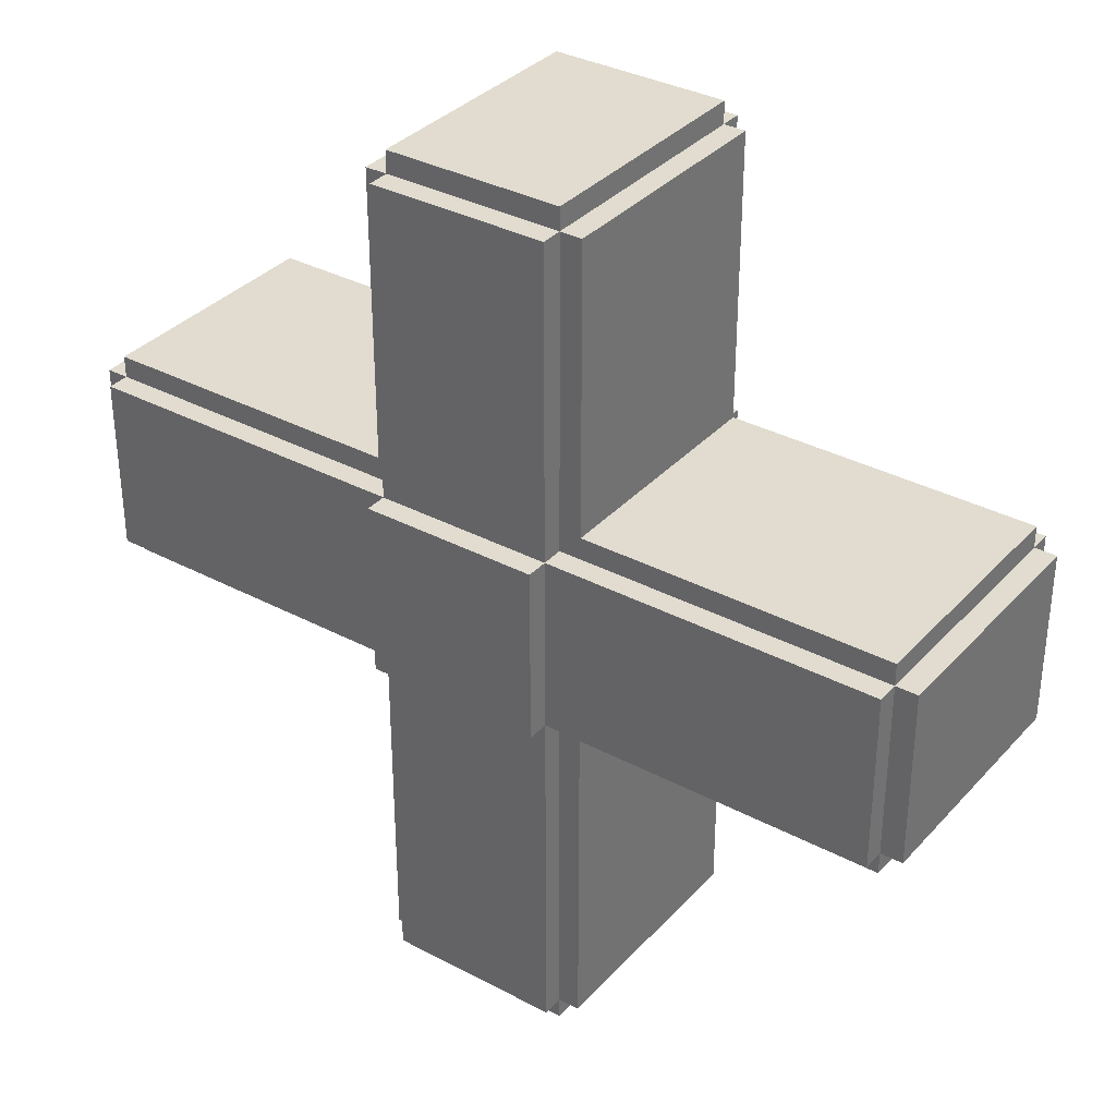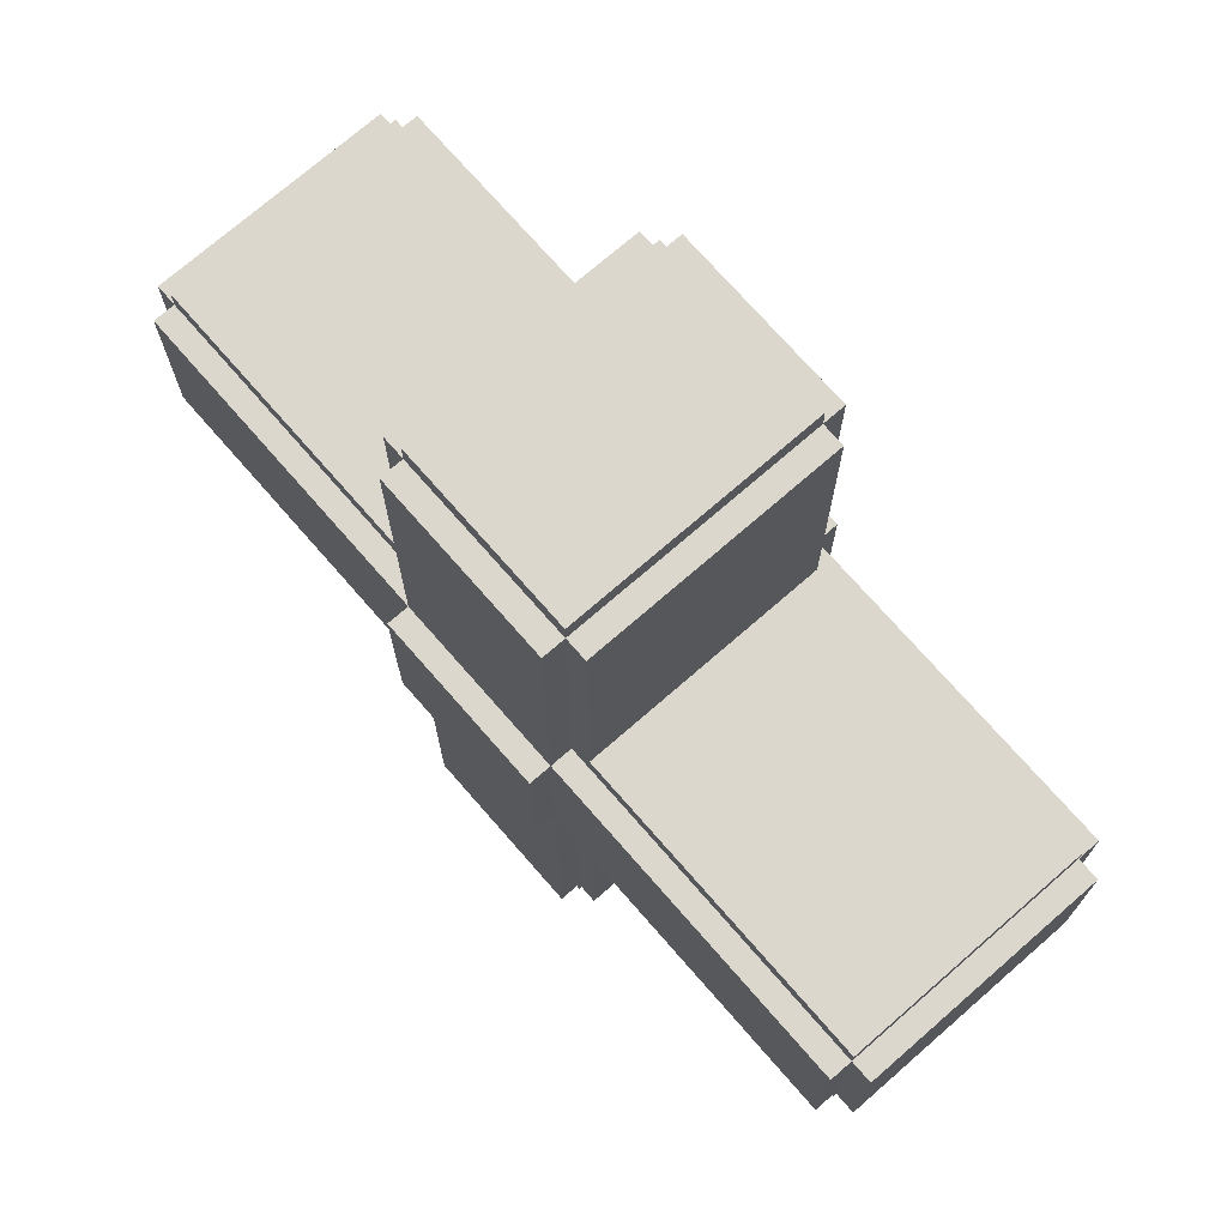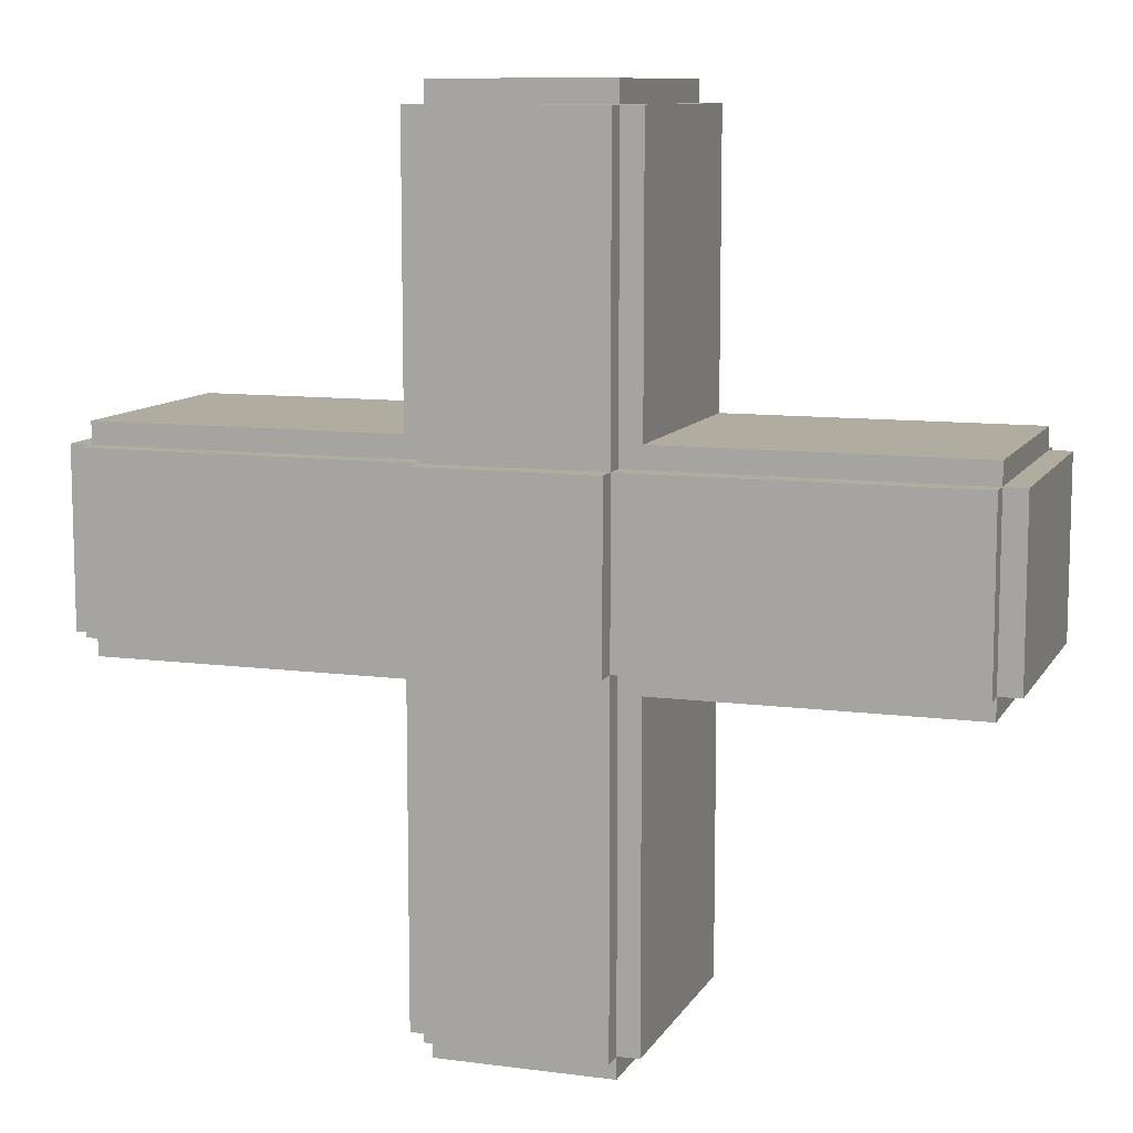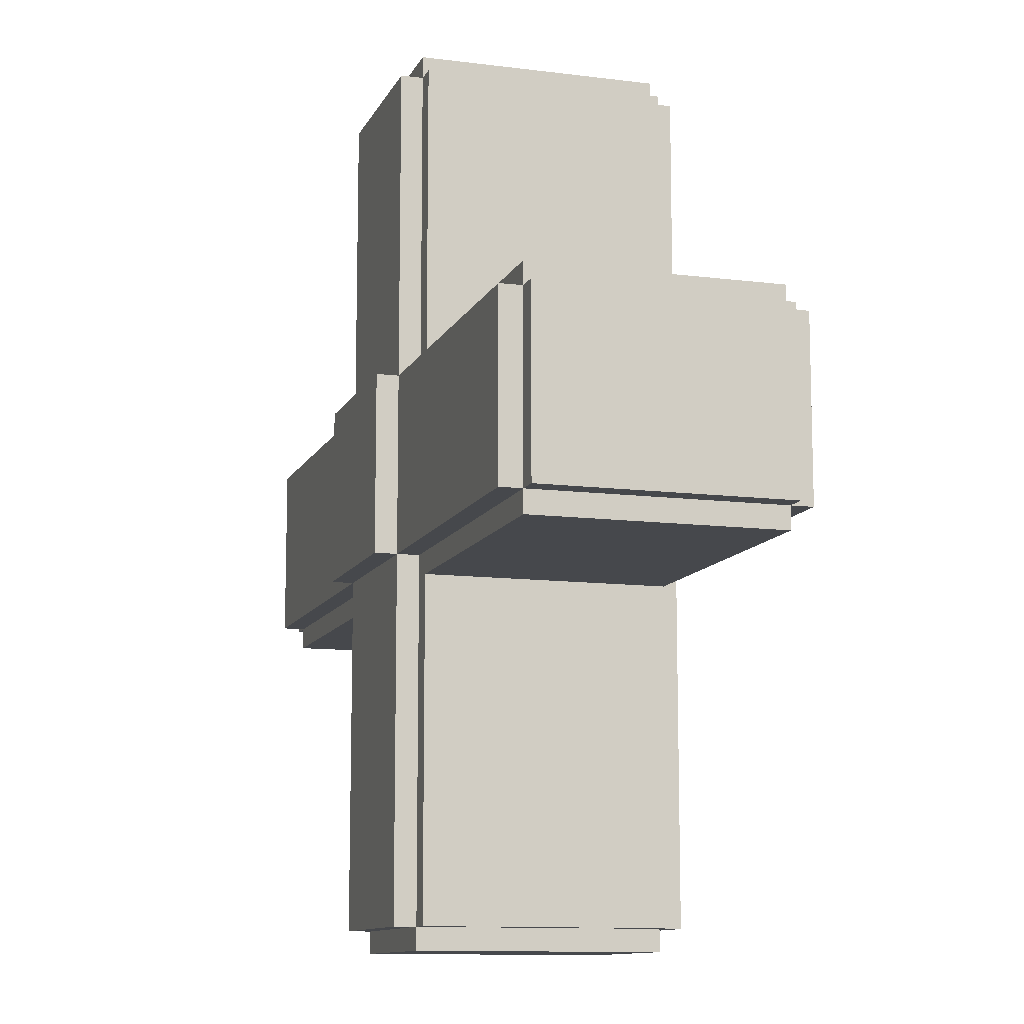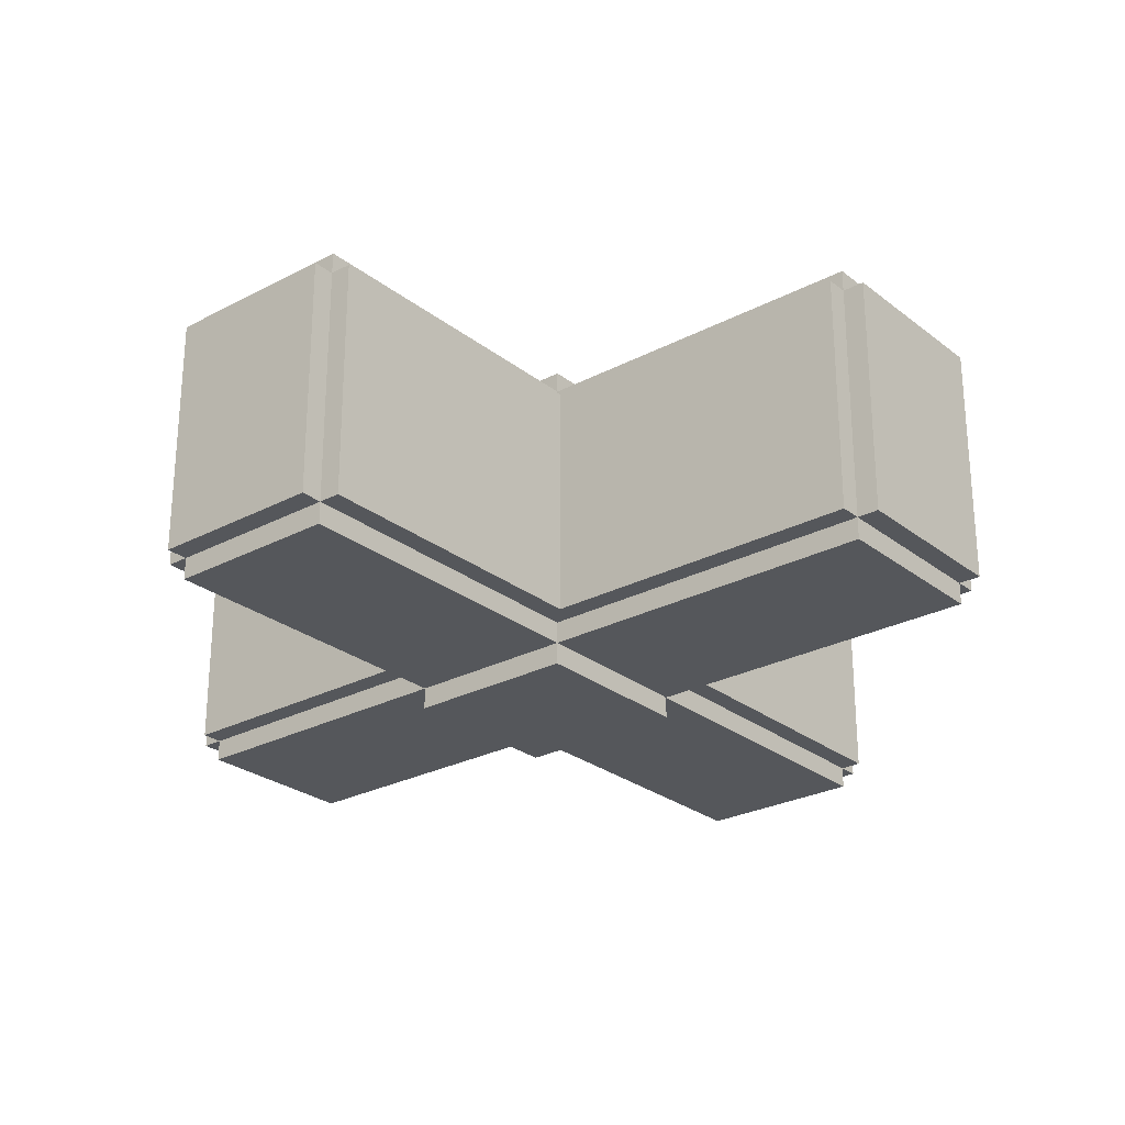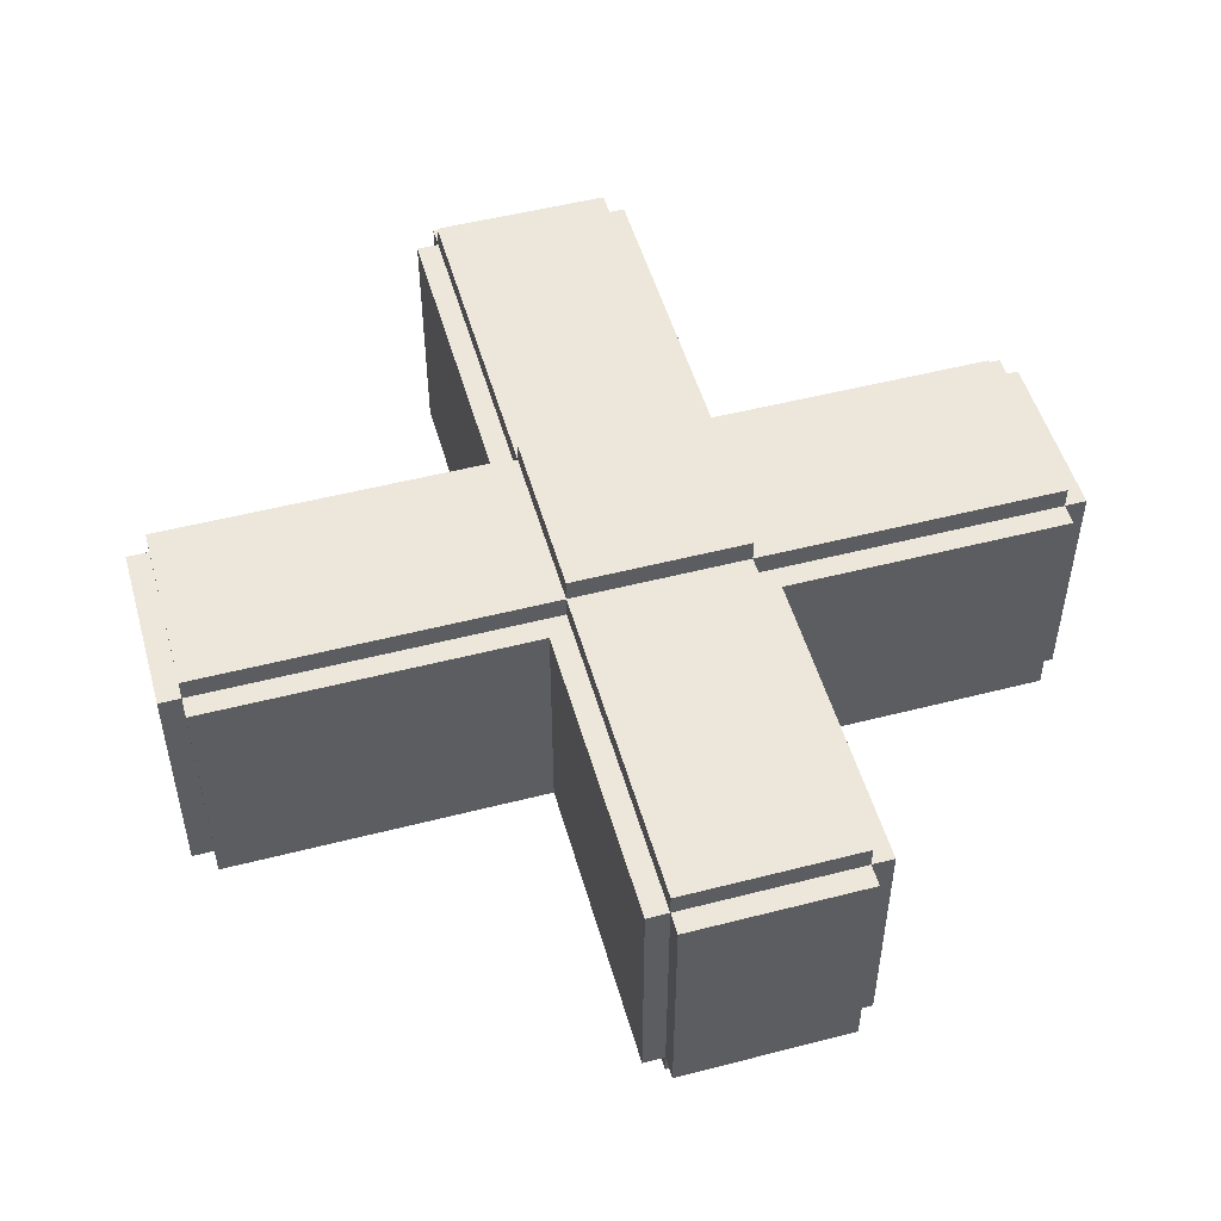
<metadata>
{"format":"obj","ext":"obj","renderer":"f3d","projection":"perspective","resolution":1024,"background":"white","views":[{"elev":34.5,"azim":35.5,"up":"+Y"},{"elev":73.0,"azim":48.9,"up":"+Y"},{"elev":10.0,"azim":-161.3,"up":"+Y"},{"elev":-11.2,"azim":72.6,"up":"+Y"},{"elev":-26.5,"azim":-50.4,"up":"+Z"},{"elev":51.0,"azim":74.3,"up":"+Z"}]}
</metadata>
<code>
o
v 0 3.7 -0.2
v 0 3.7 -1.3
v 0 4.5 -0.2
v 0 4.5 -1.3
v 0.1 3.6 -0.2
v 0.1 3.6 -1.3
v 0.1 3.7 -0.1
v 0.1 3.7 -0.2
v 0.1 3.7 -1.3
v 0.1 3.7 -1.4
v 0.1 4.5 -0.1
v 0.1 4.5 -0.2
v 0.1 4.5 -1.3
v 0.1 4.5 -1.4
v 0.1 4.6 -0.2
v 0.1 4.6 -1.3
v 1.5 2.1 -0.2
v 1.5 2.1 -1.3
v 1.5 3.6 -0.2
v 1.5 3.6 -1.3
v 1.5 4.6 -0.2
v 1.5 4.6 -1.3
v 1.5 5.9 -0.2
v 1.5 5.9 -1.3
v 1.6 2 -0.2
v 1.6 2 -1.3
v 1.6 2.1 -0.1
v 1.6 2.1 -0.2
v 1.6 2.1 -1.3
v 1.6 2.1 -1.4
v 1.6 3.7 0
v 1.6 3.7 -0.1
v 1.6 3.7 -0.2
v 1.6 3.7 -1.3
v 1.6 3.7 -1.4
v 1.6 3.7 -1.5
v 1.6 4.5 0
v 1.6 4.5 -0.1
v 1.6 4.5 -0.2
v 1.6 4.5 -1.3
v 1.6 4.5 -1.4
v 1.6 4.5 -1.5
v 1.6 5.9 -0.1
v 1.6 5.9 -0.2
v 1.6 5.9 -1.3
v 1.6 5.9 -1.4
v 1.6 6 -0.2
v 1.6 6 -1.3
v 2.4 2 -0.2
v 2.4 2 -1.3
v 2.4 2.1 -0.1
v 2.4 2.1 -0.2
v 2.4 2.1 -1.3
v 2.4 2.1 -1.4
v 2.4 3.7 0
v 2.4 3.7 -0.1
v 2.4 3.7 -0.2
v 2.4 3.7 -1.3
v 2.4 3.7 -1.4
v 2.4 3.7 -1.5
v 2.4 4.5 0
v 2.4 4.5 -0.1
v 2.4 4.5 -0.2
v 2.4 4.5 -1.3
v 2.4 4.5 -1.4
v 2.4 4.5 -1.5
v 2.4 5.9 -0.1
v 2.4 5.9 -0.2
v 2.4 5.9 -1.3
v 2.4 5.9 -1.4
v 2.4 6 -0.2
v 2.4 6 -1.3
v 2.5 2.1 -0.2
v 2.5 2.1 -1.3
v 2.5 3.6 -0.2
v 2.5 3.6 -1.3
v 2.5 4.6 -0.2
v 2.5 4.6 -1.3
v 2.5 5.9 -0.2
v 2.5 5.9 -1.3
v 3.9 3.6 -0.2
v 3.9 3.6 -1.3
v 3.9 3.7 -0.1
v 3.9 3.7 -0.2
v 3.9 3.7 -1.3
v 3.9 3.7 -1.4
v 3.9 4.5 -0.1
v 3.9 4.5 -0.2
v 3.9 4.5 -1.3
v 3.9 4.5 -1.4
v 3.9 4.6 -0.2
v 3.9 4.6 -1.3
v 4 3.7 -0.2
v 4 3.7 -1.3
v 4 4.5 -0.2
v 4 4.5 -1.3
v 1.6 3.7 0
v 1.6 4.5 0
v 2.4 3.7 0
v 2.4 4.5 0
v 0.1 3.7 -0.1
v 0.1 4.5 -0.1
v 1.6 2.1 -0.1
v 1.6 3.7 -0.1
v 1.6 4.5 -0.1
v 1.6 5.9 -0.1
v 2.4 2.1 -0.1
v 2.4 3.7 -0.1
v 2.4 4.5 -0.1
v 2.4 5.9 -0.1
v 3.9 3.7 -0.1
v 3.9 4.5 -0.1
v 0 3.7 -0.2
v 0 4.5 -0.2
v 0.1 3.6 -0.2
v 0.1 3.7 -0.2
v 0.1 4.5 -0.2
v 0.1 4.6 -0.2
v 1.5 2.1 -0.2
v 1.5 3.6 -0.2
v 1.5 4.6 -0.2
v 1.5 5.9 -0.2
v 1.6 2 -0.2
v 1.6 2.1 -0.2
v 1.6 3.7 -0.2
v 1.6 4.5 -0.2
v 1.6 5.9 -0.2
v 1.6 6 -0.2
v 2.4 2 -0.2
v 2.4 2.1 -0.2
v 2.4 3.7 -0.2
v 2.4 4.5 -0.2
v 2.4 5.9 -0.2
v 2.4 6 -0.2
v 2.5 2.1 -0.2
v 2.5 3.6 -0.2
v 2.5 4.6 -0.2
v 2.5 5.9 -0.2
v 3.9 3.6 -0.2
v 3.9 3.7 -0.2
v 3.9 4.5 -0.2
v 3.9 4.6 -0.2
v 4 3.7 -0.2
v 4 4.5 -0.2
v 0 3.7 -1.3
v 0 4.5 -1.3
v 0.1 3.6 -1.3
v 0.1 3.7 -1.3
v 0.1 4.5 -1.3
v 0.1 4.6 -1.3
v 1.5 2.1 -1.3
v 1.5 3.6 -1.3
v 1.5 4.6 -1.3
v 1.5 5.9 -1.3
v 1.6 2 -1.3
v 1.6 2.1 -1.3
v 1.6 3.7 -1.3
v 1.6 4.5 -1.3
v 1.6 5.9 -1.3
v 1.6 6 -1.3
v 2.4 2 -1.3
v 2.4 2.1 -1.3
v 2.4 3.7 -1.3
v 2.4 4.5 -1.3
v 2.4 5.9 -1.3
v 2.4 6 -1.3
v 2.5 2.1 -1.3
v 2.5 3.6 -1.3
v 2.5 4.6 -1.3
v 2.5 5.9 -1.3
v 3.9 3.6 -1.3
v 3.9 3.7 -1.3
v 3.9 4.5 -1.3
v 3.9 4.6 -1.3
v 4 3.7 -1.3
v 4 4.5 -1.3
v 0.1 3.7 -1.4
v 0.1 4.5 -1.4
v 1.6 2.1 -1.4
v 1.6 3.7 -1.4
v 1.6 4.5 -1.4
v 1.6 5.9 -1.4
v 2.4 2.1 -1.4
v 2.4 3.7 -1.4
v 2.4 4.5 -1.4
v 2.4 5.9 -1.4
v 3.9 3.7 -1.4
v 3.9 4.5 -1.4
v 1.6 3.7 -1.5
v 1.6 4.5 -1.5
v 2.4 3.7 -1.5
v 2.4 4.5 -1.5
v 1.6 2 -0.2
v 2.4 2 -0.2
v 1.6 2 -1.3
v 2.4 2 -1.3
v 1.6 2.1 -0.1
v 2.4 2.1 -0.1
v 1.5 2.1 -0.2
v 1.6 2.1 -0.2
v 2.4 2.1 -0.2
v 2.5 2.1 -0.2
v 1.5 2.1 -1.3
v 1.6 2.1 -1.3
v 2.4 2.1 -1.3
v 2.5 2.1 -1.3
v 1.6 2.1 -1.4
v 2.4 2.1 -1.4
v 0.1 3.6 -0.2
v 1.5 3.6 -0.2
v 2.5 3.6 -0.2
v 3.9 3.6 -0.2
v 0.1 3.6 -1.3
v 1.5 3.6 -1.3
v 2.5 3.6 -1.3
v 3.9 3.6 -1.3
v 1.6 3.7 0
v 2.4 3.7 0
v 0.1 3.7 -0.1
v 1.6 3.7 -0.1
v 2.4 3.7 -0.1
v 3.9 3.7 -0.1
v 0 3.7 -0.2
v 0.1 3.7 -0.2
v 1.6 3.7 -0.2
v 2.4 3.7 -0.2
v 3.9 3.7 -0.2
v 4 3.7 -0.2
v 0 3.7 -1.3
v 0.1 3.7 -1.3
v 1.6 3.7 -1.3
v 2.4 3.7 -1.3
v 3.9 3.7 -1.3
v 4 3.7 -1.3
v 0.1 3.7 -1.4
v 1.6 3.7 -1.4
v 2.4 3.7 -1.4
v 3.9 3.7 -1.4
v 1.6 3.7 -1.5
v 2.4 3.7 -1.5
v 1.6 4.5 0
v 2.4 4.5 0
v 0.1 4.5 -0.1
v 1.6 4.5 -0.1
v 2.4 4.5 -0.1
v 3.9 4.5 -0.1
v 0 4.5 -0.2
v 0.1 4.5 -0.2
v 1.6 4.5 -0.2
v 2.4 4.5 -0.2
v 3.9 4.5 -0.2
v 4 4.5 -0.2
v 0 4.5 -1.3
v 0.1 4.5 -1.3
v 1.6 4.5 -1.3
v 2.4 4.5 -1.3
v 3.9 4.5 -1.3
v 4 4.5 -1.3
v 0.1 4.5 -1.4
v 1.6 4.5 -1.4
v 2.4 4.5 -1.4
v 3.9 4.5 -1.4
v 1.6 4.5 -1.5
v 2.4 4.5 -1.5
v 0.1 4.6 -0.2
v 1.5 4.6 -0.2
v 2.5 4.6 -0.2
v 3.9 4.6 -0.2
v 0.1 4.6 -1.3
v 1.5 4.6 -1.3
v 2.5 4.6 -1.3
v 3.9 4.6 -1.3
v 1.6 5.9 -0.1
v 2.4 5.9 -0.1
v 1.5 5.9 -0.2
v 1.6 5.9 -0.2
v 2.4 5.9 -0.2
v 2.5 5.9 -0.2
v 1.5 5.9 -1.3
v 1.6 5.9 -1.3
v 2.4 5.9 -1.3
v 2.5 5.9 -1.3
v 1.6 5.9 -1.4
v 2.4 5.9 -1.4
v 1.6 6 -0.2
v 2.4 6 -0.2
v 1.6 6 -1.3
v 2.4 6 -1.3
f 3 2 1
f 4 2 3
f 8 6 5
f 9 6 8
f 11 8 7
f 12 8 11
f 13 10 9
f 14 10 13
f 15 13 12
f 16 13 15
f 19 18 17
f 20 18 19
f 23 22 21
f 24 22 23
f 28 26 25
f 29 26 28
f 32 28 27
f 33 28 32
f 34 30 29
f 35 30 34
f 37 32 31
f 38 32 37
f 41 36 35
f 42 36 41
f 43 39 38
f 44 39 43
f 45 41 40
f 46 41 45
f 47 45 44
f 48 45 47
f 49 50 52
f 52 50 53
f 51 52 56
f 56 52 57
f 53 54 58
f 58 54 59
f 55 56 61
f 61 56 62
f 59 60 65
f 65 60 66
f 62 63 67
f 67 63 68
f 64 65 69
f 69 65 70
f 68 69 71
f 71 69 72
f 73 74 75
f 75 74 76
f 77 78 79
f 79 78 80
f 81 82 84
f 84 82 85
f 83 84 87
f 87 84 88
f 85 86 89
f 89 86 90
f 88 89 91
f 91 89 92
f 93 94 95
f 95 94 96
f 99 98 97
f 100 98 99
f 104 102 101
f 105 102 104
f 107 104 103
f 108 104 107
f 109 106 105
f 110 106 109
f 111 109 108
f 112 109 111
f 116 114 113
f 117 114 116
f 120 116 115
f 121 118 117
f 124 120 119
f 125 116 120
f 125 120 124
f 126 122 121
f 126 121 117
f 127 122 126
f 129 124 123
f 130 124 129
f 133 128 127
f 134 128 133
f 135 131 130
f 136 131 135
f 137 133 132
f 138 133 137
f 139 131 136
f 140 131 139
f 141 137 132
f 142 137 141
f 143 141 140
f 144 141 143
f 145 146 148
f 148 146 149
f 147 148 152
f 149 150 153
f 151 152 156
f 152 148 157
f 156 152 157
f 153 154 158
f 149 153 158
f 158 154 159
f 155 156 161
f 161 156 162
f 159 160 165
f 165 160 166
f 162 163 167
f 167 163 168
f 164 165 169
f 169 165 170
f 168 163 171
f 171 163 172
f 164 169 173
f 173 169 174
f 172 173 175
f 175 173 176
f 177 178 180
f 180 178 181
f 179 180 183
f 183 180 184
f 181 182 185
f 185 182 186
f 184 185 187
f 187 185 188
f 189 190 191
f 191 190 192
f 195 194 193
f 196 194 195
f 200 198 197
f 201 198 200
f 203 200 199
f 204 200 203
f 205 202 201
f 206 202 205
f 207 205 204
f 208 205 207
f 213 210 209
f 214 210 213
f 215 212 211
f 216 212 215
f 220 218 217
f 221 218 220
f 224 220 219
f 225 220 224
f 226 222 221
f 227 222 226
f 229 224 223
f 230 224 229
f 233 228 227
f 234 228 233
f 235 231 230
f 236 231 235
f 237 233 232
f 238 233 237
f 239 237 236
f 240 237 239
f 241 242 244
f 244 242 245
f 243 244 248
f 248 244 249
f 245 246 250
f 250 246 251
f 247 248 253
f 253 248 254
f 251 252 257
f 257 252 258
f 254 255 259
f 259 255 260
f 256 257 261
f 261 257 262
f 260 261 263
f 263 261 264
f 265 266 269
f 269 266 270
f 267 268 271
f 271 268 272
f 273 274 276
f 276 274 277
f 275 276 279
f 279 276 280
f 277 278 281
f 281 278 282
f 280 281 283
f 283 281 284
f 285 286 287
f 287 286 288

</code>
